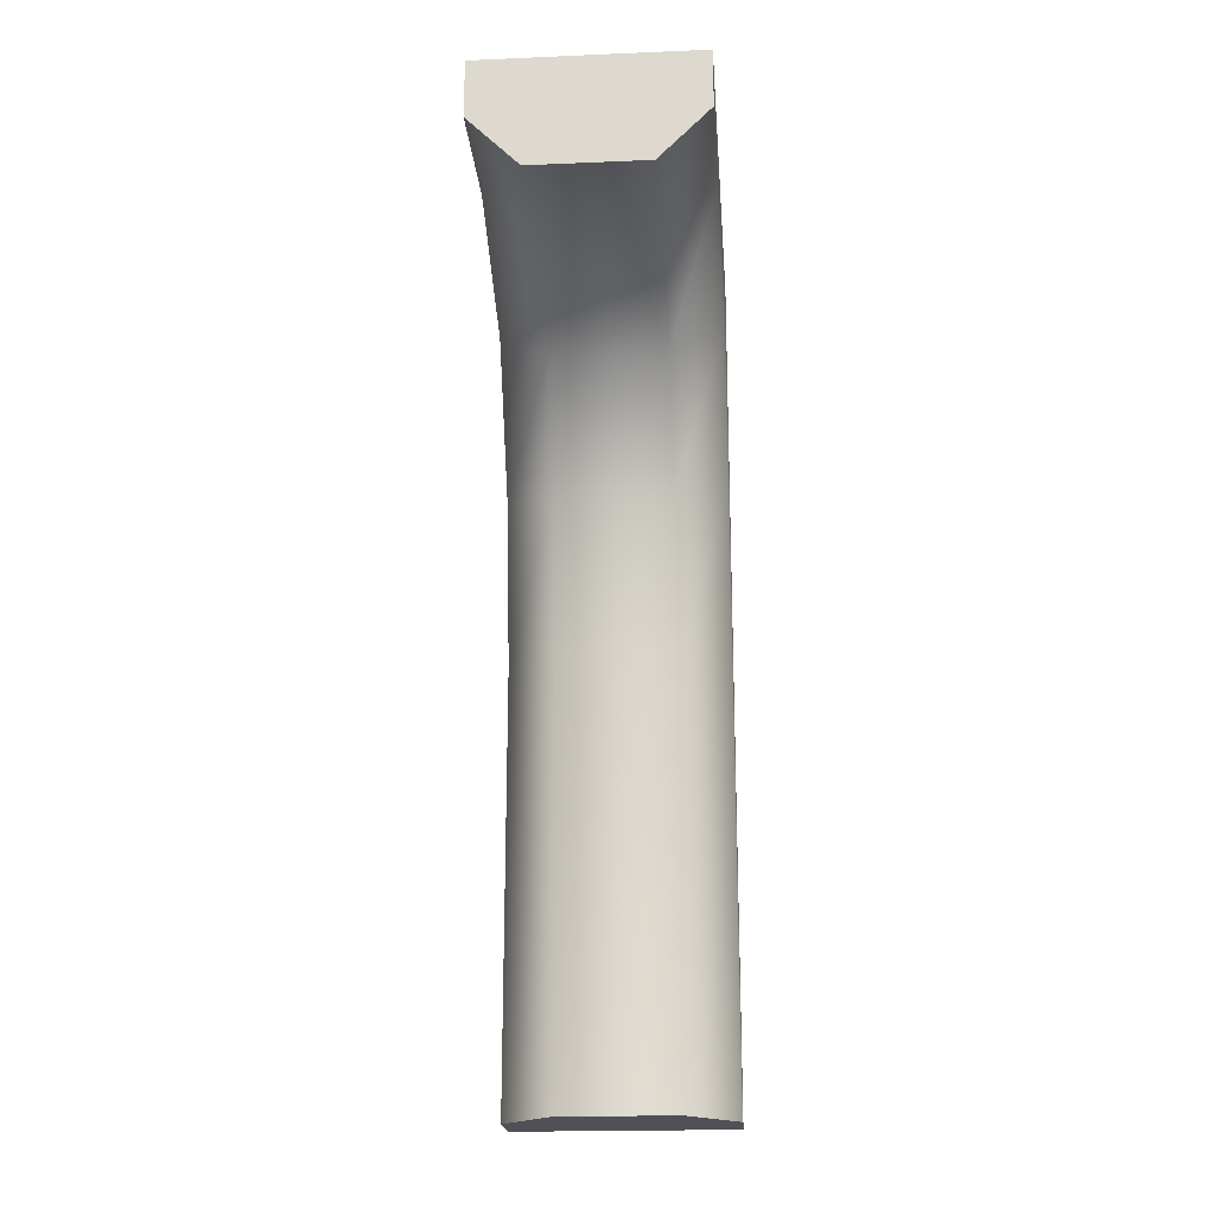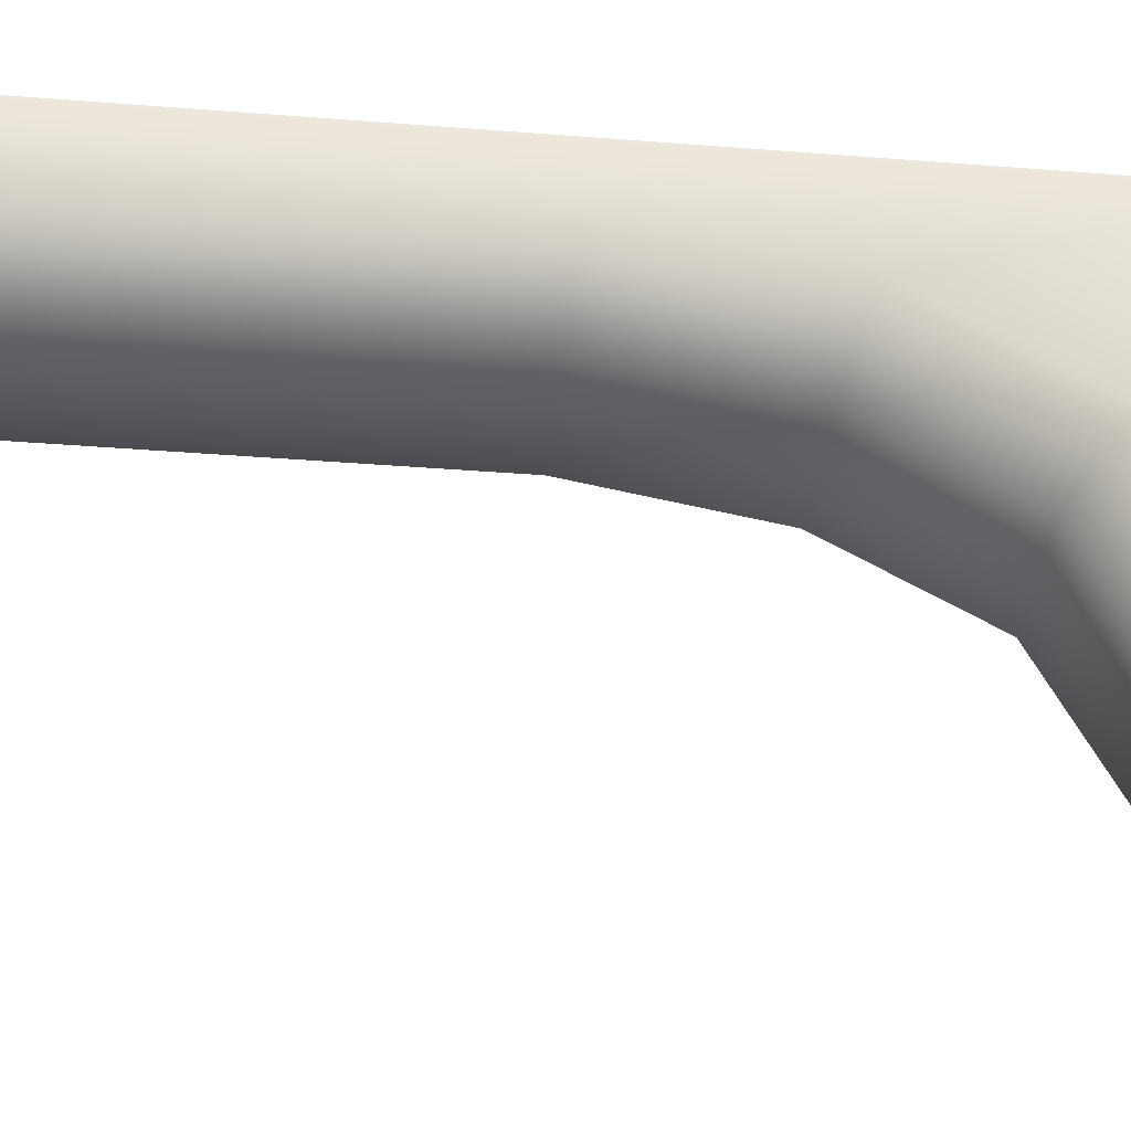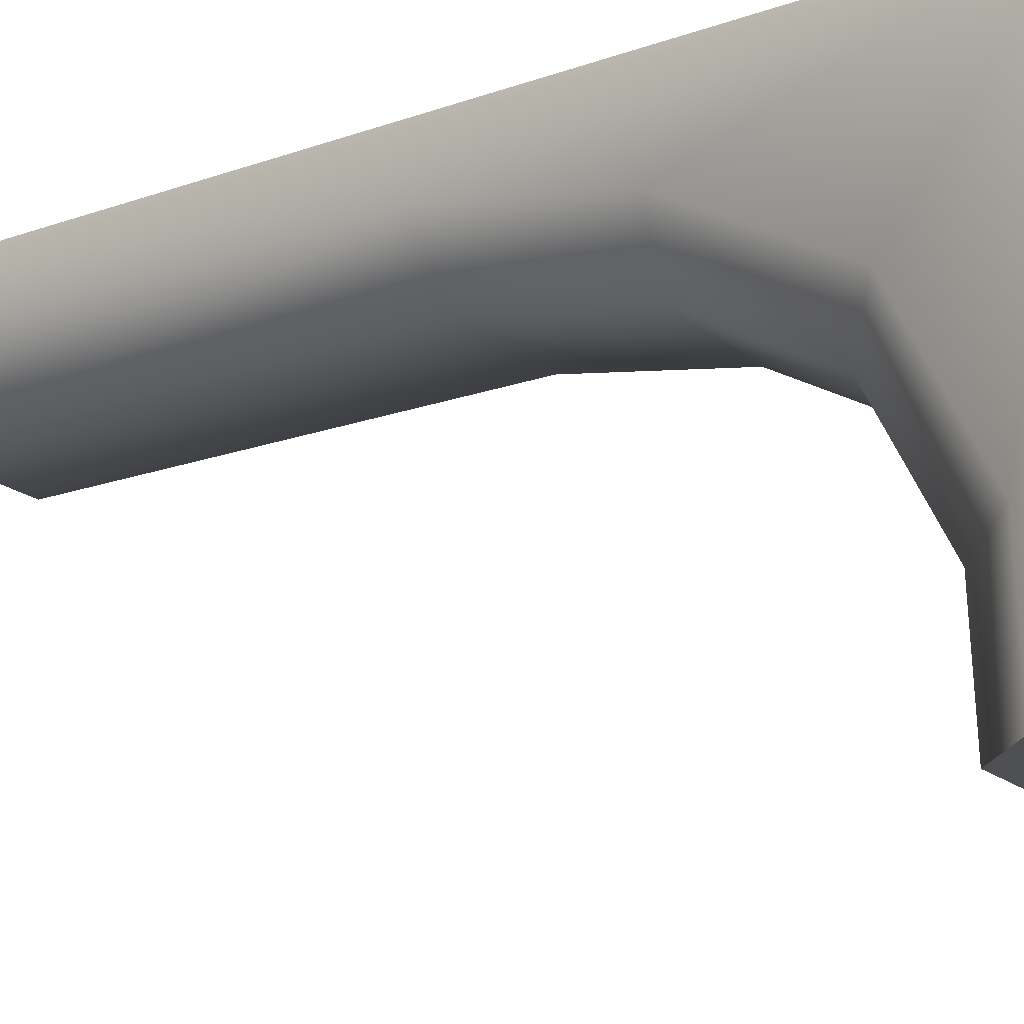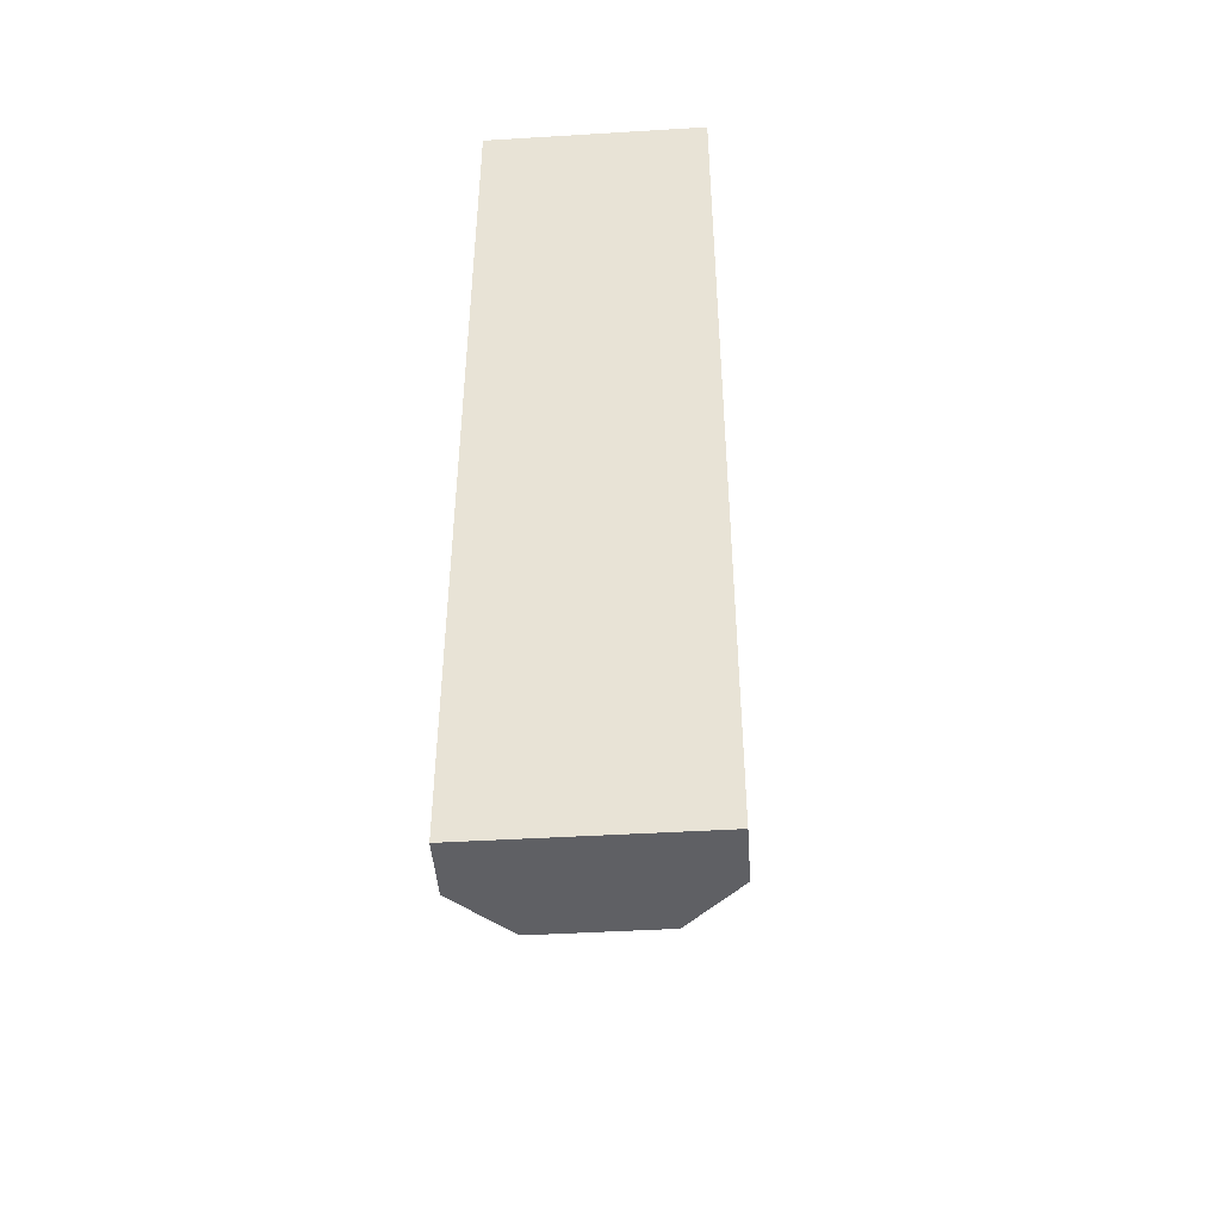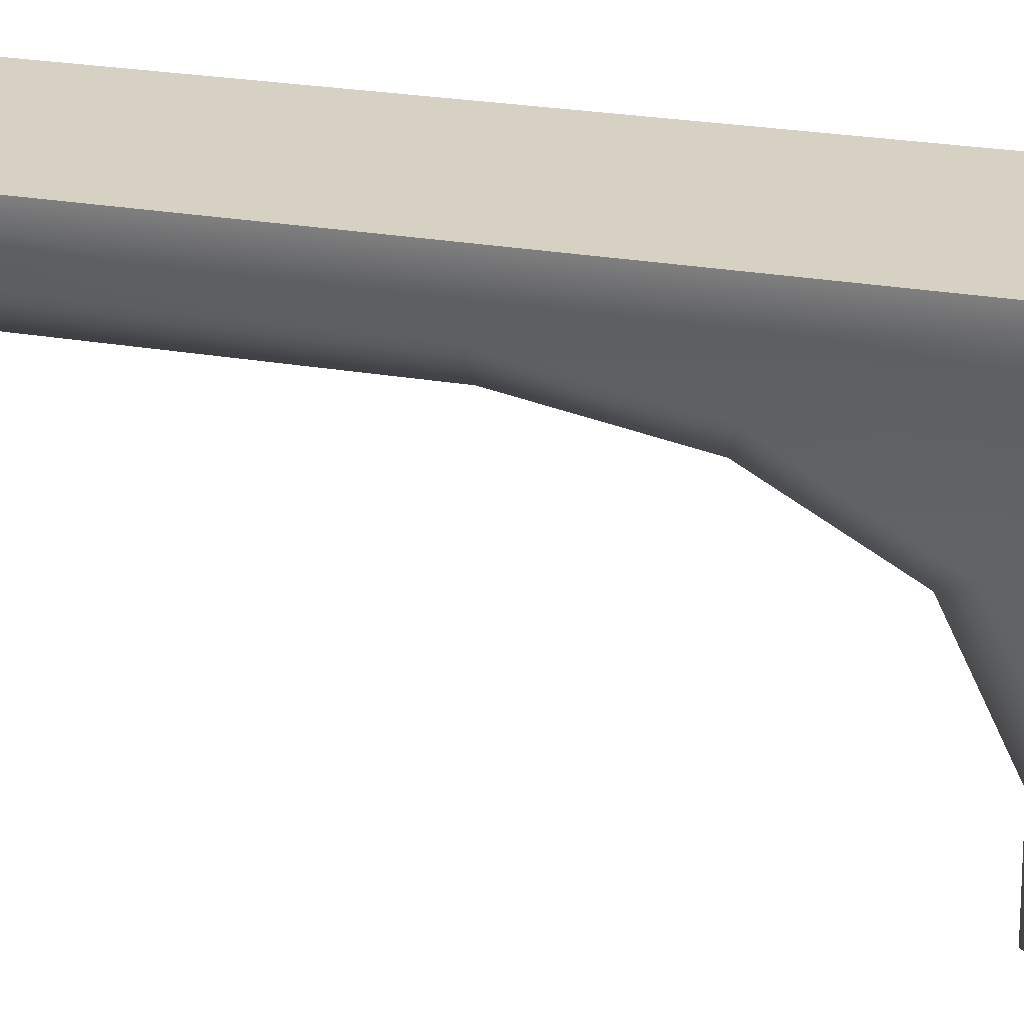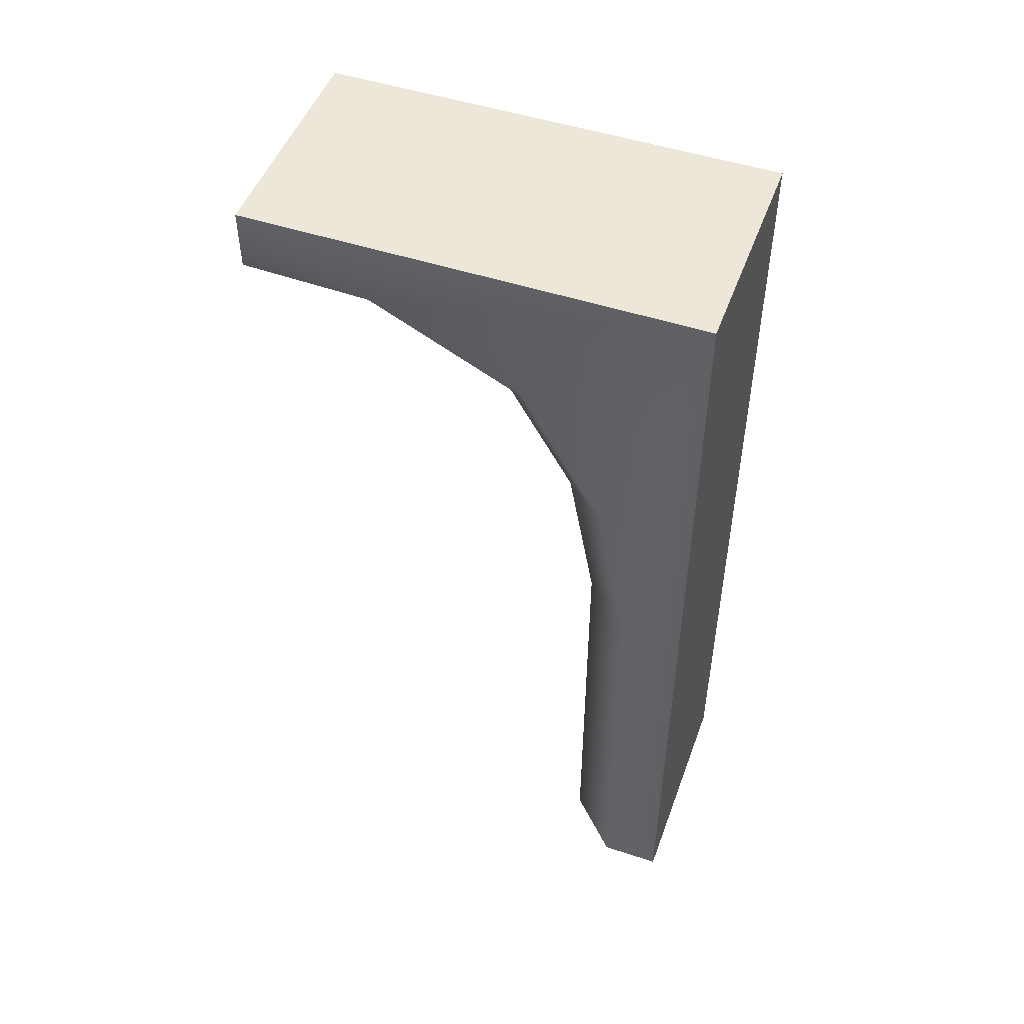
<metadata>
{"format":"obj","ext":"obj","renderer":"f3d","projection":"perspective","resolution":1024,"background":"white","views":[{"elev":-20.3,"azim":-175.6,"up":"+Y"},{"elev":-37.4,"azim":84.2,"up":"+Z"},{"elev":-19.0,"azim":123.7,"up":"+Z"},{"elev":-45.1,"azim":4.0,"up":"+Y"},{"elev":27.1,"azim":105.1,"up":"+Z"},{"elev":49.8,"azim":-70.1,"up":"+Y"}]}
</metadata>
<code>
v 0.75 0 1
v 0.25 0 1
v 0.75 2 0
v 0.25 2 0
v 0.75 2 1
v 0.25 2 1
v 0.6328 0 0.75
v 0.75 0 0.8672
v 0.25 0 0.8672
v 0.3672 0 0.75
v 0.6328 1.741 0.25
v 0.3672 1.741 0.25
v 0.6328 1.75 0
v 0.75 1.867 0
v 0.3672 1.75 0
v 0.25 1.867 0
v 0.6328 0.9863 0.75
v 0.3672 0.9863 0.75
v 0.6328 1.326 0.6875
v 0.6328 1.601 0.5303
v 0.3672 1.601 0.5303
v 0.3672 1.326 0.6875
v 0.25 1.858 0.2795
v 0.25 1.69 0.6144
v 0.25 1.367 0.7991
v 0.25 0.997 0.8672
v 0.75 0.997 0.8672
v 0.75 1.367 0.7991
v 0.75 1.69 0.6144
v 0.75 1.858 0.2795
v 0.5 2 0
v 0.5 0 1
f 1 5 2 32
f 2 5 6
f 3 14 31
f 4 31 16
f 13 31 14
f 15 31 13
f 16 31 15
f 3 6 5
f 7 32 10
f 8 32 7
f 9 32 2
f 10 32 9
f 31 4 6 3
f 32 8 1
f 1 27 5
f 2 26 9
f 4 16 23 6
f 5 30 14 3
f 6 26 2
f 7 17 27 8
f 8 27 1
f 9 26 18 10
f 10 18 17 7
f 11 20 21 12
f 11 30 29 20
f 12 15 13 11
f 12 23 16 15
f 13 14 30 11
f 18 22 19 17
f 18 26 25 22
f 19 22 21 20
f 19 28 27 17
f 20 29 28 19
f 21 24 23 12
f 22 25 24 21
f 24 6 23
f 25 6 24
f 26 6 25
f 28 5 27
f 29 5 28
f 30 5 29

</code>
